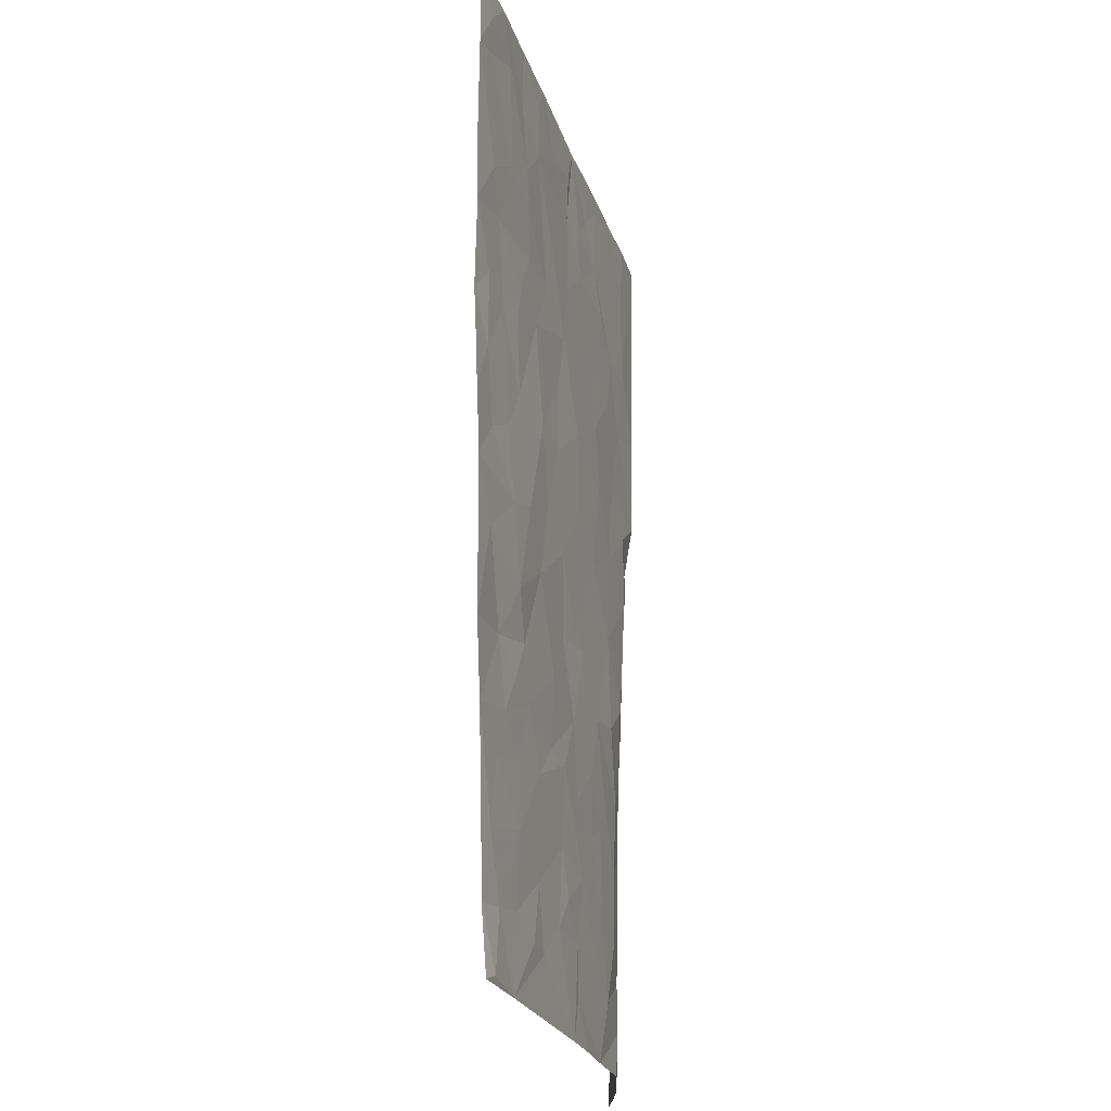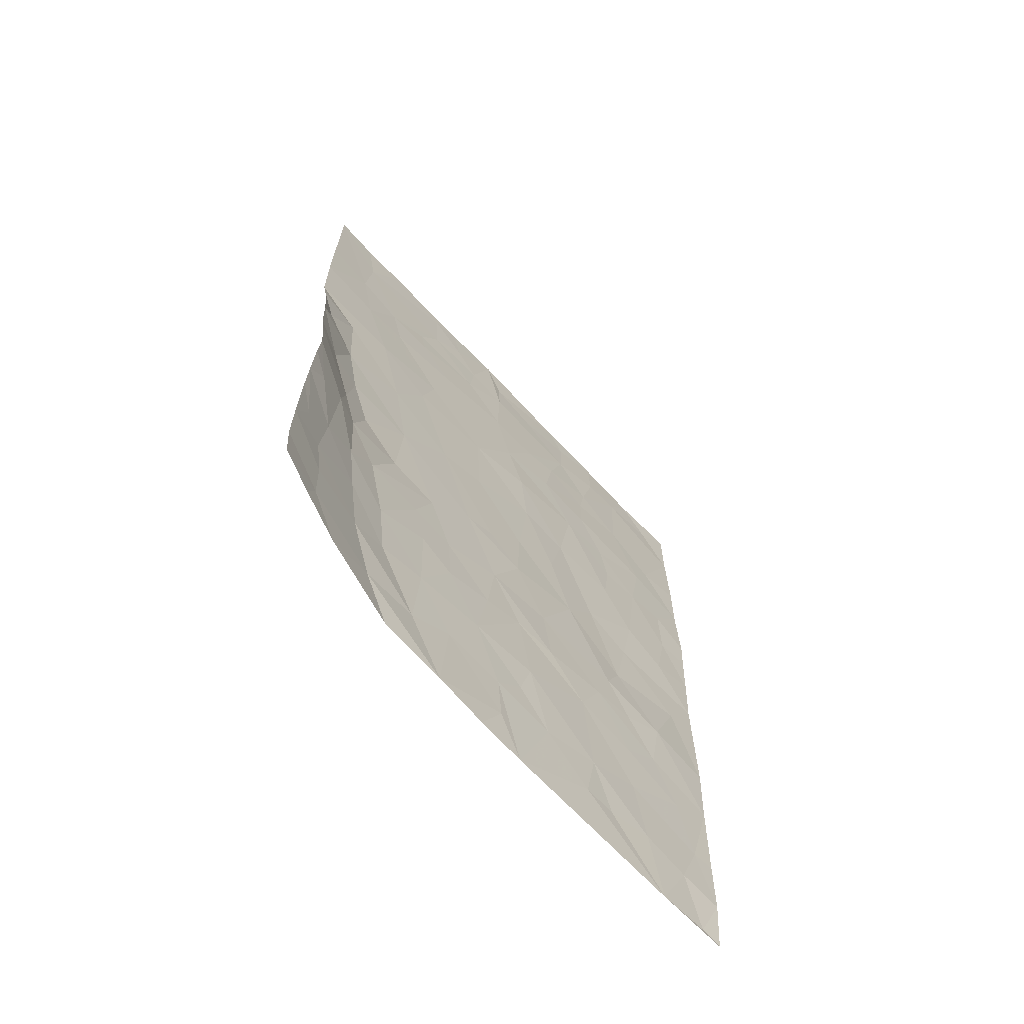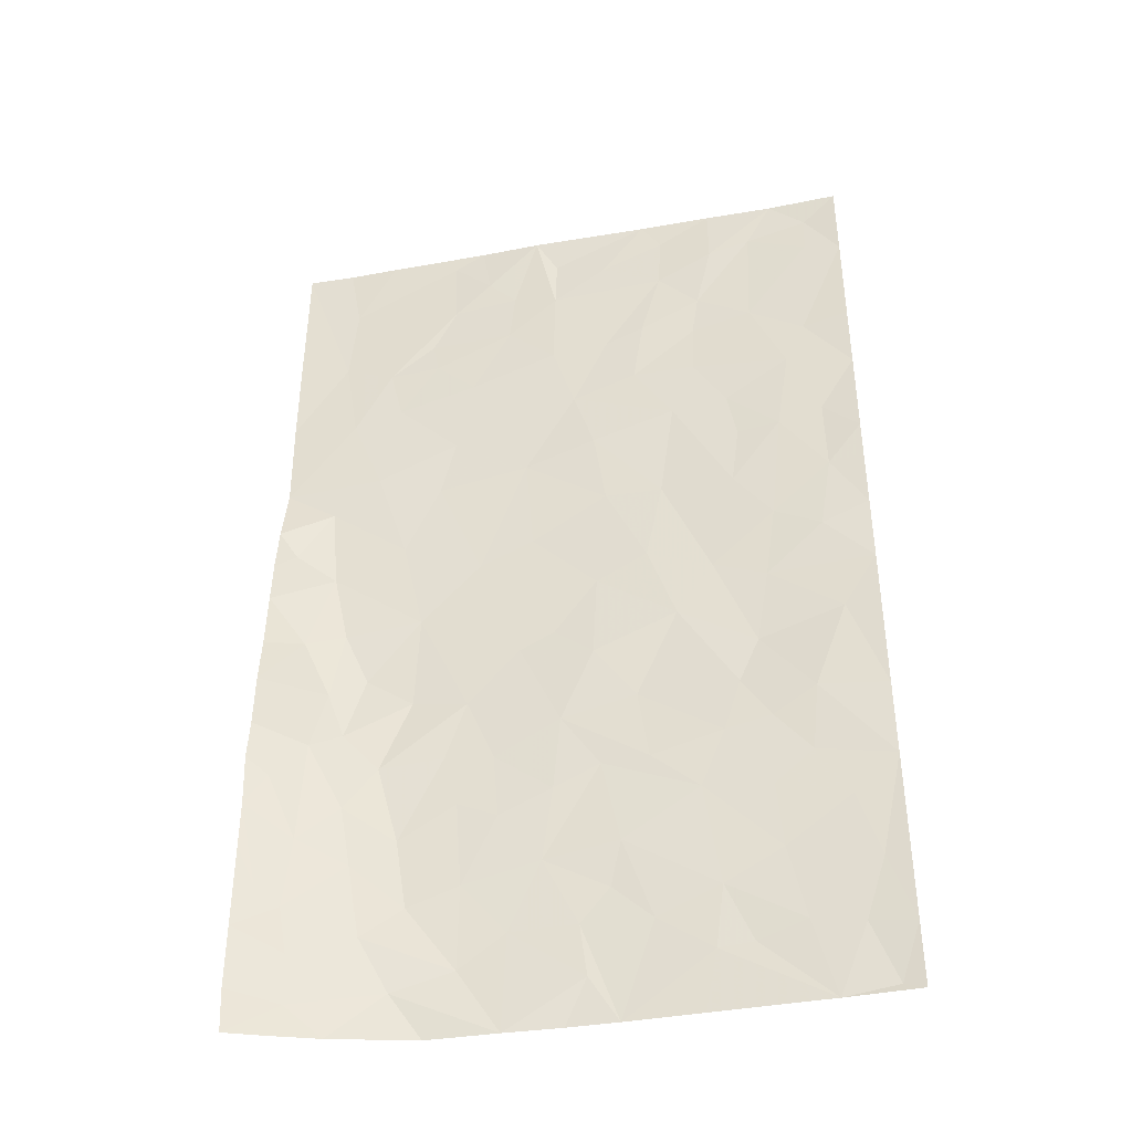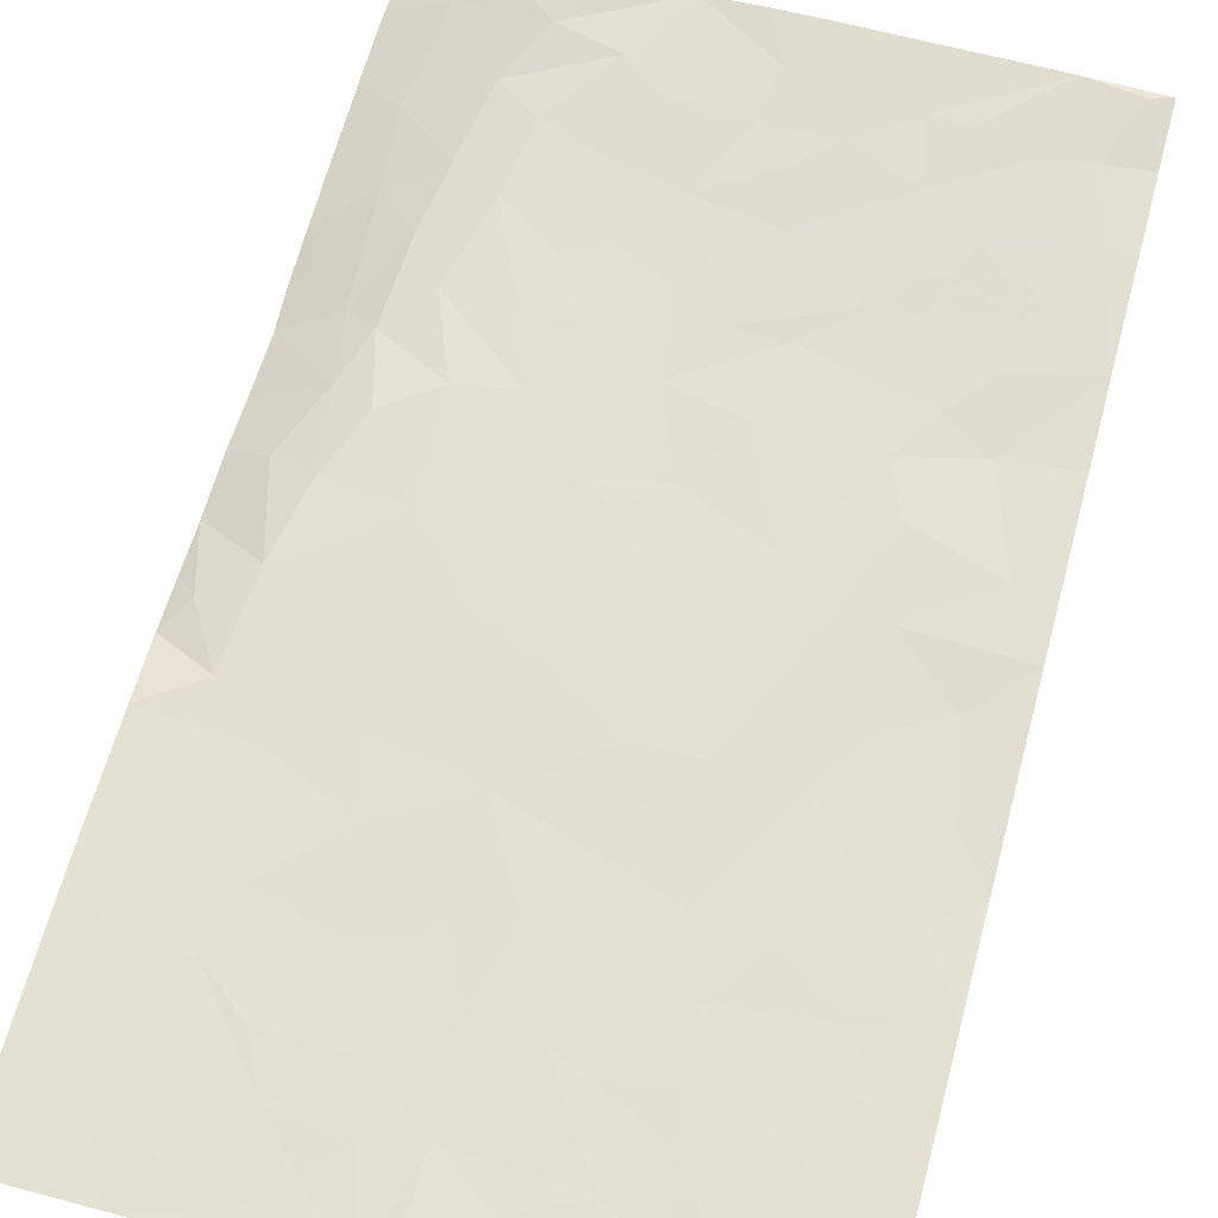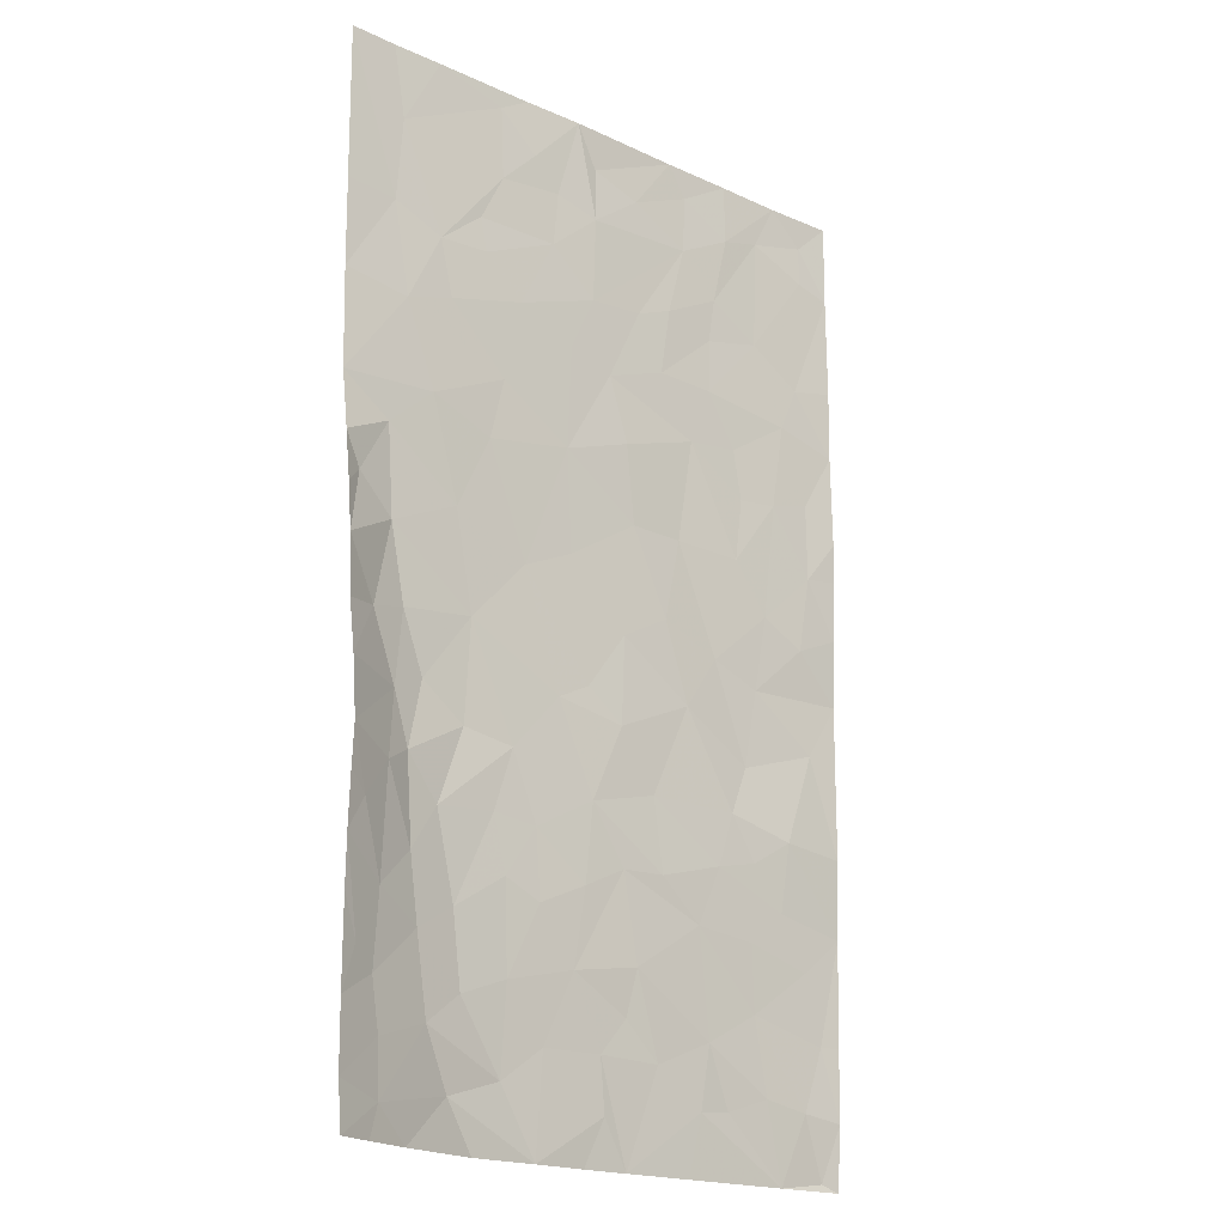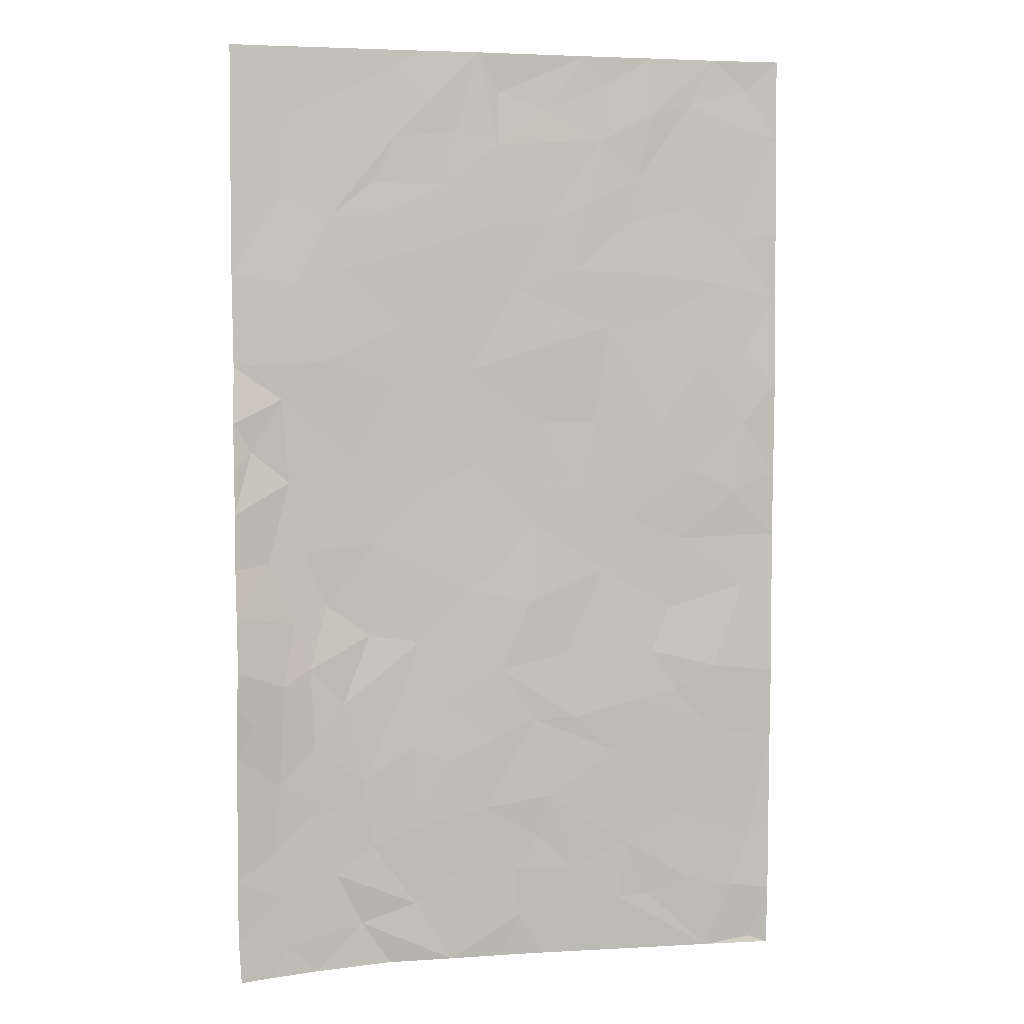
<metadata>
{"format":"obj","ext":"obj","renderer":"f3d","projection":"perspective","resolution":1024,"background":"white","views":[{"elev":-23.5,"azim":-74.0,"up":"+Y"},{"elev":-70.1,"azim":133.8,"up":"+Y"},{"elev":-41.0,"azim":-167.4,"up":"+Y"},{"elev":66.0,"azim":-165.0,"up":"+Z"},{"elev":-19.0,"azim":139.4,"up":"+Y"},{"elev":3.0,"azim":168.9,"up":"+Y"}]}
</metadata>
<code>
v 31.72 74.89 483.4
v 32.33 73.19 483.6
v 31.72 72.97 483.5
v 48.87 72.97 482.2
v 47.46 72.97 482.7
v 48.54 73.93 482.3
v 37.41 72.97 483.5
v 39.66 72.97 483.5
v 33.93 72.97 483.6
v 41.15 72.97 483.5
v 37.04 74.79 483.4
v 45.9 74.39 483.2
v 44.95 72.97 483.3
v 42.84 72.97 483.4
v 49.99 72.97 481.8
v 40.51 74.38 483.4
v 50.08 74.34 481.8
v 33.05 75.08 483.4
v 36 74.88 483.5
v 34.55 75.36 483.4
v 44.09 74.95 483.3
v 42.7 75.95 483.3
v 48.61 75.5 482.4
v 46.77 76.09 482.9
v 38.65 75.91 483.4
v 40.71 75.98 483.4
v 32.42 77 483.4
v 36.77 76.7 483.4
v 50.09 76.28 481.8
v 45.55 77 483.2
v 41.73 78.08 483.2
v 44.02 77.55 483.2
v 48.86 76.99 482.3
v 31.72 77.03 483.3
v 35.03 77.65 483.4
v 39.83 77.01 483.3
v 49.58 77.62 482
v 47.16 78.43 482.9
v 39.5 78.43 483.2
v 45.88 79.19 483.1
v 37.21 79.89 483.2
v 33.06 79.05 483.3
v 31.72 80.17 483.3
v 50.09 78.82 481.8
v 42.98 79.7 483.1
v 48.67 79.24 482.4
v 35.19 79.66 483.3
v 50.09 80.27 481.8
v 44.18 80.24 483.1
v 47.48 80.37 482.8
v 34.01 80.64 483.2
v 41.41 80.4 483.2
v 40.03 81.05 483.2
v 38.62 81.09 483.2
v 36.47 81.67 483.2
v 44.59 81.9 483.1
v 46.52 81.73 483
v 49.47 81.28 482
v 43.14 81.73 483.1
v 35.09 81.96 483.2
v 33.77 82.75 483.1
v 48.5 82.47 482.4
v 41.19 82.77 483.1
v 50.11 81.83 481.7
v 31.72 82.54 483.2
v 47.62 82.97 482.8
v 38.94 83.3 483.2
v 43.98 83.76 483.1
v 35.95 83.29 483.2
v 50.05 83.05 481.7
v 42.42 85.47 483.1
v 45.63 84.03 483.1
v 48.14 84.5 482.8
v 35.35 84.75 483.2
v 50.07 84.78 481.8
v 47.06 85.03 483.1
v 32.77 85.54 483.2
v 40.19 85.06 483.1
v 37.68 86.13 483.1
v 45.49 87.08 483.1
v 31.72 87.23 483.1
v 48.98 86.49 482.6
v 41.38 85.98 483.1
v 50.09 86.32 482
v 47.8 86.81 483
v 34.95 87.14 483.2
v 40.07 87.73 483.1
v 48.27 101 482.9
v 46.92 97.79 482.9
v 44.77 100.4 482.9
v 37.81 100.5 483
v 36.54 99.2 483
v 42.9 98.95 482.9
v 42.74 100.6 482.9
v 48.49 98.43 482.9
v 36.05 101.4 483
v 39.71 101.4 483
v 41.33 100.3 482.9
v 34.74 101.7 483
v 32.86 100.9 483
v 34.87 98.23 483
v 50.11 103.2 482.9
v 31.72 100.7 483
v 50.11 98.53 482.8
v 43.63 101.5 482.9
v 44.85 102.7 482.9
v 37.71 102.3 483
v 42 103.2 482.9
v 32.8 102.2 483
v 41.31 101.9 483
v 47.07 103.2 482.9
v 43.91 103.2 482.9
v 48.64 103.2 482.9
v 31.72 103.2 483
v 33.93 103.2 483
v 36.06 103.2 483
v 38.33 103.2 483
v 33.79 95.77 483
v 34.21 93.08 483
v 31.72 95.29 483
v 35.81 94.49 483
v 50.06 92.87 482.8
v 48.03 95.6 482.8
v 38.73 96.15 483
v 40.72 95.47 483
v 42.27 92.79 483
v 37.54 94.29 483
v 36.82 96.12 483
v 44.6 94.2 482.9
v 42.19 95.94 482.9
v 44.07 96.71 482.9
v 39.62 97.79 483
v 50.1 95.86 482.8
v 33.16 97.16 483
v 46.51 96.07 482.9
v 31.72 97.47 483
v 41.4 97.64 482.9
v 45.33 97.88 482.9
v 36.76 97.79 483
v 38.42 98.26 482.9
v 45.52 98.92 482.9
v 42.05 89.69 483.1
v 35.76 91.01 483
v 38 91.07 483.1
v 34.6 89.46 483.1
v 32.79 91.07 483
v 45.05 92.32 483
v 46.12 90.05 483
v 48.5 91.83 482.9
v 48.27 89.11 482.9
v 49.53 90.11 482.7
v 39.75 91.1 483.1
v 31.72 91.19 483
v 43.69 88.98 483.1
v 35.52 92.95 483
v 38.52 88.55 483.1
v 50.1 91.04 482.5
v 47.07 93.08 482.9
v 50.1 89.54 482.3
v 31.72 92.39 482.9
v 31.72 89.32 483.1
v 36.56 87.78 483.2
v 33.17 88.72 483
v 50.09 88.12 482.1
v 32.84 93.44 483
v 40.09 93.5 483
f 2 1 3
f 6 5 4
f 9 2 3
f 12 13 5
f 7 11 9
f 6 4 15
f 17 6 15
f 18 1 2
f 9 18 2
f 11 19 9
f 8 10 16
f 14 16 10
f 11 7 8
f 14 13 12
f 12 5 6
f 12 21 14
f 22 16 14
f 17 23 6
f 9 20 18
f 20 9 19
f 25 11 8
f 6 24 12
f 16 26 8
f 14 21 22
f 6 23 24
f 26 25 8
f 18 27 1
f 11 28 19
f 19 28 20
f 29 23 17
f 12 24 21
f 28 35 20
f 28 11 25
f 16 22 26
f 29 33 23
f 24 30 21
f 22 32 31
f 30 32 21
f 22 21 32
f 27 34 1
f 35 18 20
f 25 26 36
f 35 27 18
f 31 26 22
f 29 37 33
f 30 24 38
f 24 23 33
f 31 36 26
f 25 36 39
f 33 38 24
f 28 25 39
f 39 41 28
f 35 42 27
f 34 27 43
f 42 43 27
f 38 40 30
f 32 30 40
f 35 28 41
f 39 36 31
f 44 37 29
f 33 37 46
f 31 32 45
f 35 47 42
f 41 47 35
f 38 33 46
f 40 49 32
f 44 48 37
f 37 48 46
f 49 45 32
f 40 38 50
f 50 57 40
f 46 50 38
f 45 52 31
f 53 41 39
f 43 42 51
f 53 39 31
f 51 42 47
f 31 52 53
f 53 54 41
f 41 55 47
f 49 40 56
f 57 56 40
f 46 48 58
f 52 45 59
f 51 47 55
f 51 61 43
f 58 62 46
f 59 45 49
f 50 46 62
f 59 63 52
f 58 48 64
f 41 54 55
f 55 60 51
f 61 65 43
f 61 51 60
f 63 53 52
f 59 49 56
f 62 66 50
f 67 55 54
f 55 69 60
f 57 50 66
f 54 53 63
f 68 59 56
f 56 57 68
f 64 70 58
f 67 54 63
f 69 61 60
f 62 58 70
f 63 59 71
f 57 72 68
f 73 66 62
f 69 55 67
f 68 71 59
f 57 66 72
f 69 74 61
f 70 75 73
f 66 76 72
f 73 62 70
f 73 76 66
f 61 74 77
f 63 78 67
f 71 78 63
f 61 77 65
f 67 78 79
f 69 67 79
f 79 74 69
f 68 72 80
f 76 80 72
f 65 77 81
f 74 86 77
f 83 78 71
f 71 68 80
f 73 75 82
f 75 84 82
f 82 85 73
f 76 73 85
f 79 78 87
f 88 90 89
f 92 91 96
f 97 91 98
f 98 93 94
f 101 92 99
f 88 95 102
f 101 99 100
f 92 96 99
f 94 93 90
f 100 103 101
f 95 104 102
f 106 105 90
f 94 108 98
f 103 100 109
f 90 88 106
f 108 110 98
f 99 109 100
f 105 108 94
f 88 111 106
f 107 91 97
f 98 110 97
f 90 105 94
f 91 107 96
f 102 113 88
f 105 112 108
f 114 103 109
f 115 109 99
f 111 88 113
f 96 116 115
f 97 110 117
f 117 107 97
f 99 96 115
f 106 112 105
f 96 107 116
f 110 108 117
f 106 111 112
f 107 117 116
f 109 115 114
f 125 126 130
f 119 118 120
f 121 118 119
f 131 130 129
f 132 124 125
f 121 128 118
f 118 134 120
f 131 129 135
f 134 136 120
f 137 125 130
f 123 133 95
f 135 123 89
f 138 131 135
f 118 101 134
f 101 118 128
f 139 128 124
f 137 132 125
f 89 123 95
f 89 138 135
f 131 137 130
f 93 137 131
f 139 101 128
f 139 124 140
f 124 132 140
f 133 104 95
f 131 138 93
f 103 136 134
f 92 101 139
f 90 93 141
f 138 141 93
f 90 141 89
f 141 138 89
f 137 98 91
f 93 98 137
f 91 92 140
f 77 86 81
f 91 140 132
f 89 95 88
f 134 101 103
f 132 137 91
f 92 139 140
f 119 146 145
f 148 147 154
f 148 150 149
f 150 151 149
f 152 142 126
f 145 143 119
f 143 155 119
f 152 144 156
f 147 126 154
f 149 151 157
f 126 142 154
f 148 158 147
f 151 159 157
f 153 146 160
f 146 153 161
f 144 143 162
f 143 144 127
f 122 149 157
f 145 146 163
f 162 156 144
f 87 142 152
f 164 159 151
f 150 164 151
f 143 145 162
f 161 163 146
f 152 156 87
f 145 86 162
f 163 161 81
f 148 80 150
f 80 148 154
f 150 80 85
f 82 164 150
f 150 85 82
f 145 163 86
f 154 142 83
f 87 156 79
f 87 83 142
f 162 79 156
f 126 166 152
f 162 74 79
f 160 146 165
f 82 84 164
f 147 129 126
f 148 149 158
f 158 149 122
f 162 86 74
f 144 152 166
f 86 163 81
f 80 76 85
f 155 143 127
f 119 165 146
f 83 71 154
f 127 121 155
f 154 71 80
f 78 83 87
f 165 120 160
f 124 128 127
f 127 144 166
f 123 135 129
f 129 158 123
f 158 122 123
f 166 125 127
f 125 124 127
f 121 127 128
f 147 158 129
f 126 129 130
f 122 133 123
f 119 155 121
f 120 165 119
f 166 126 125

</code>
